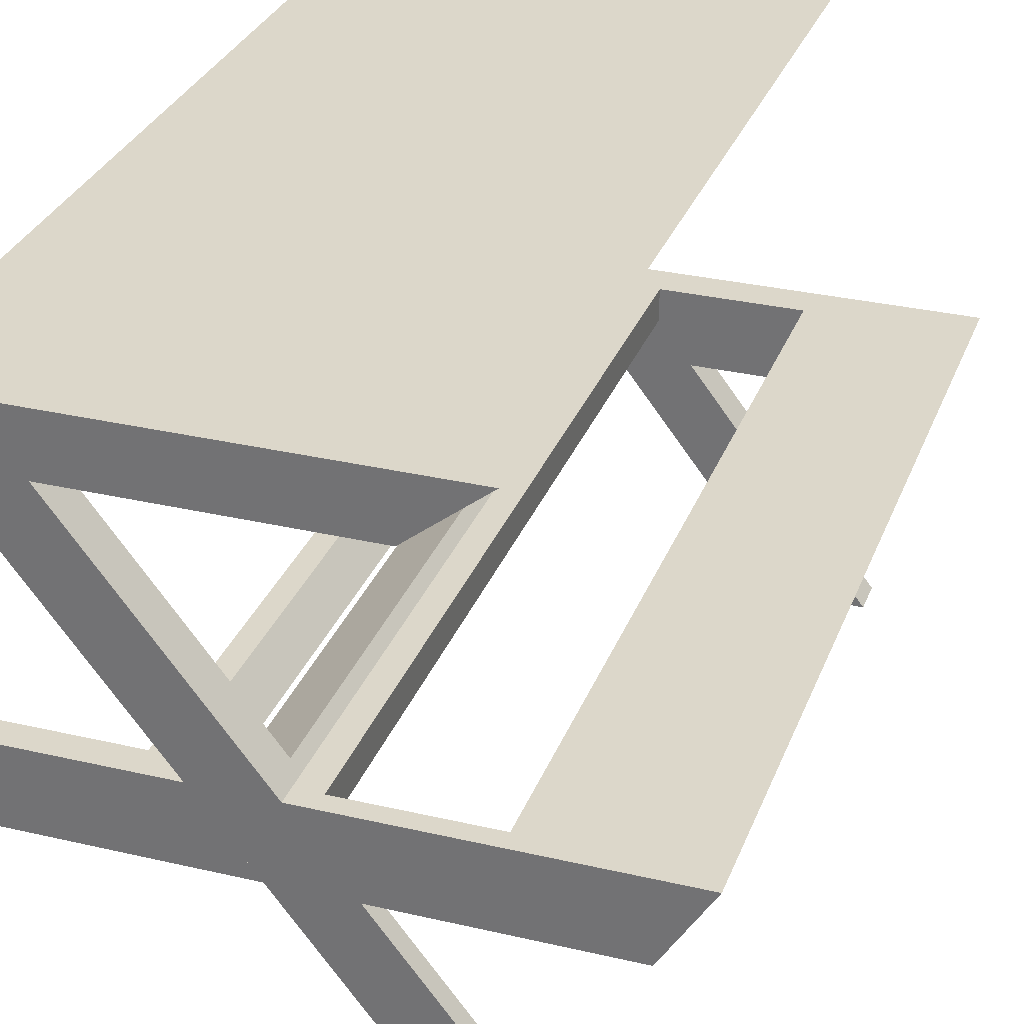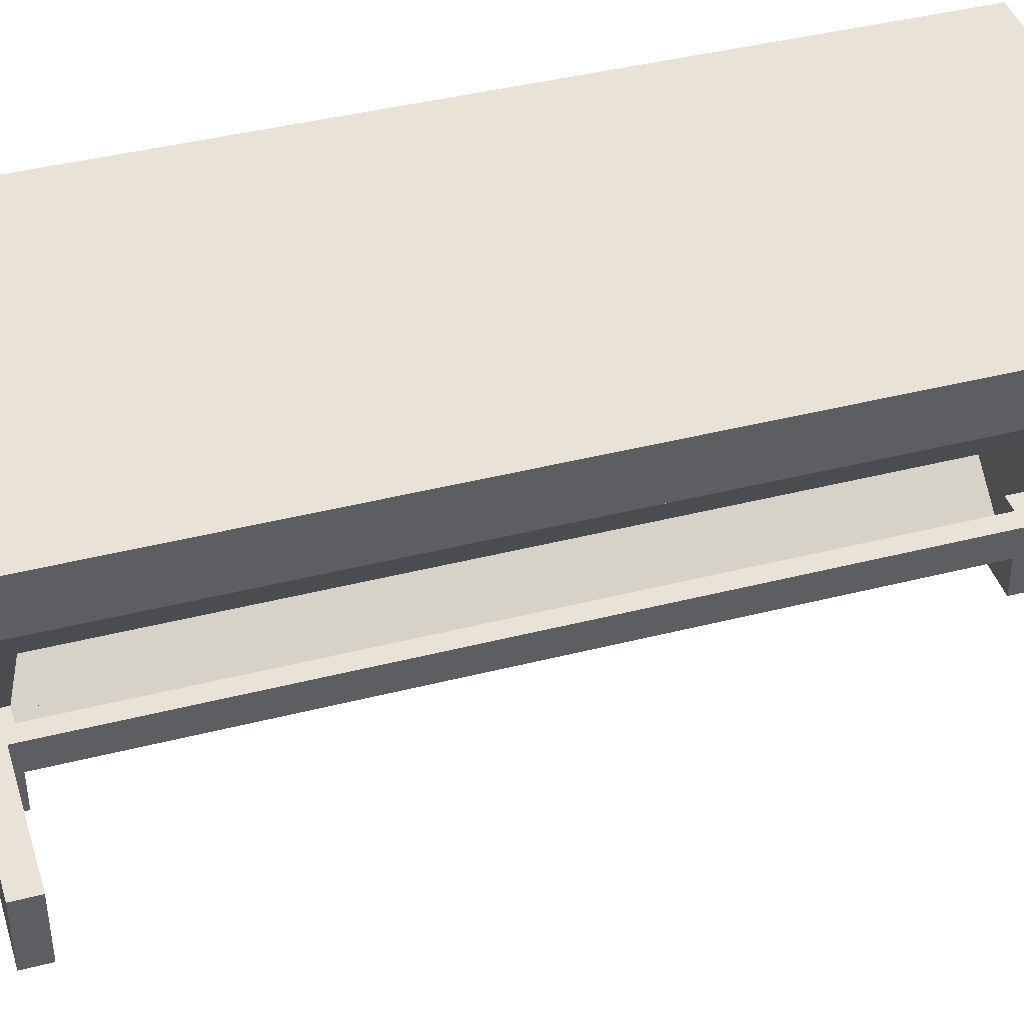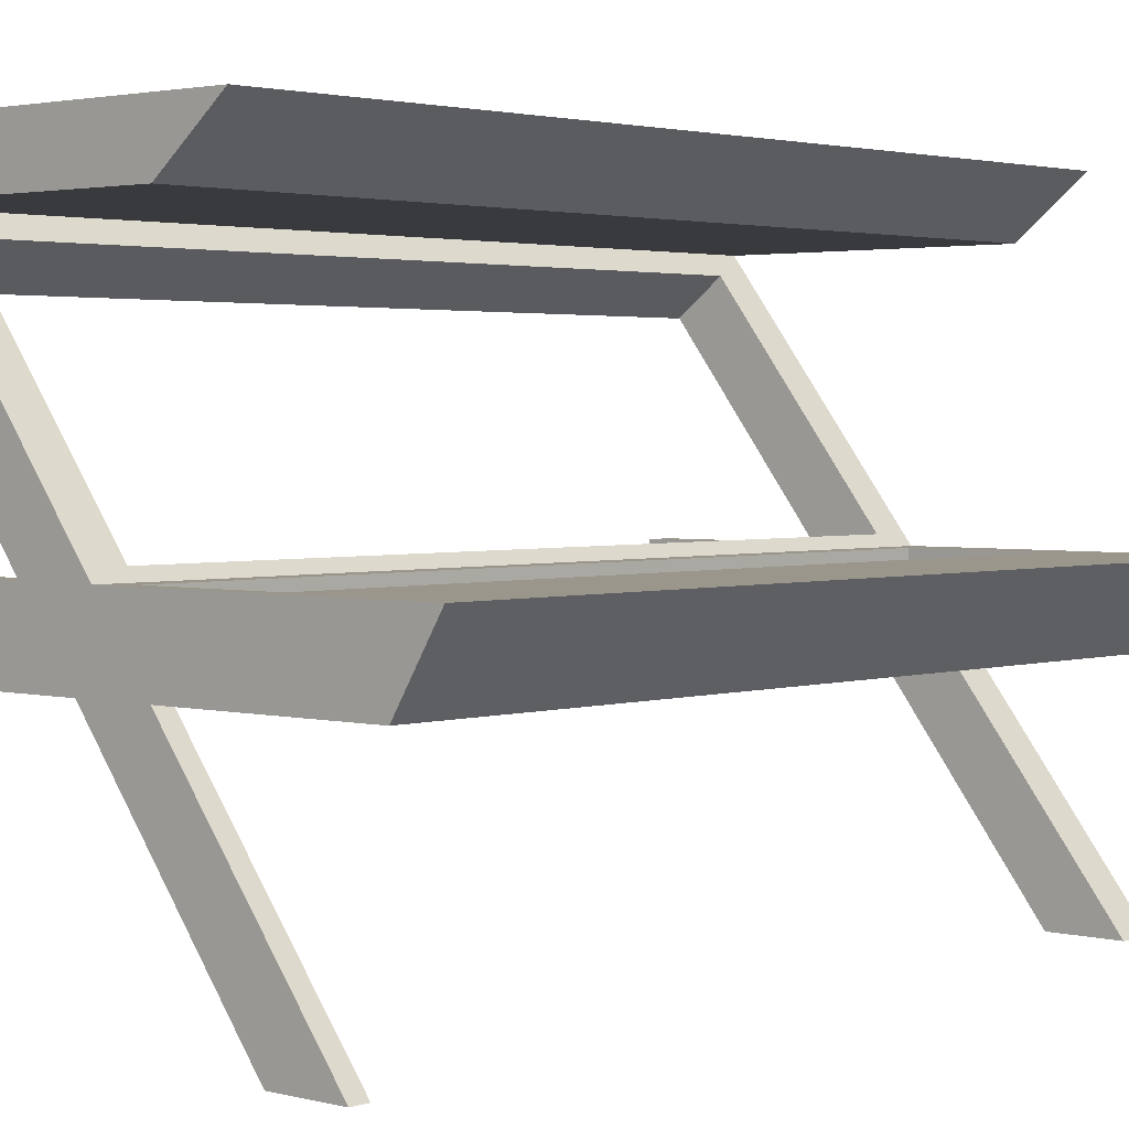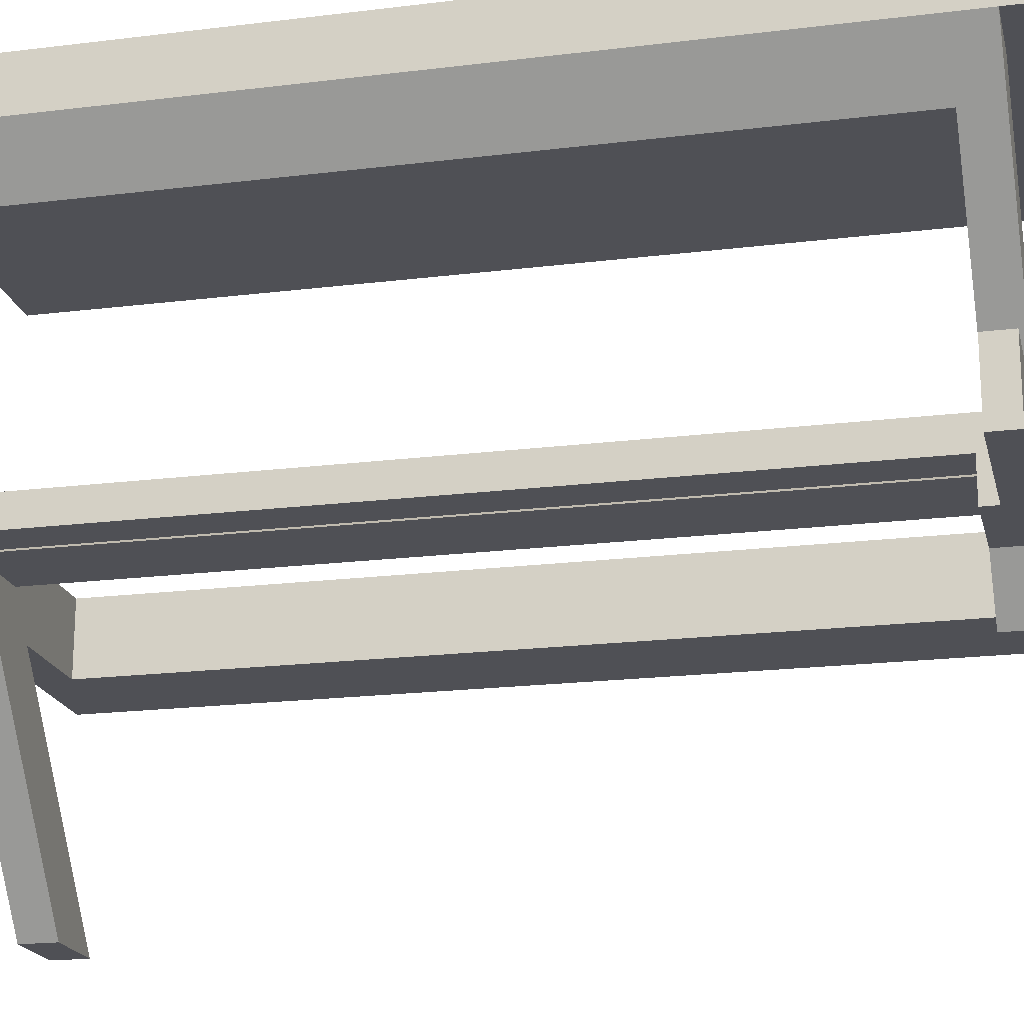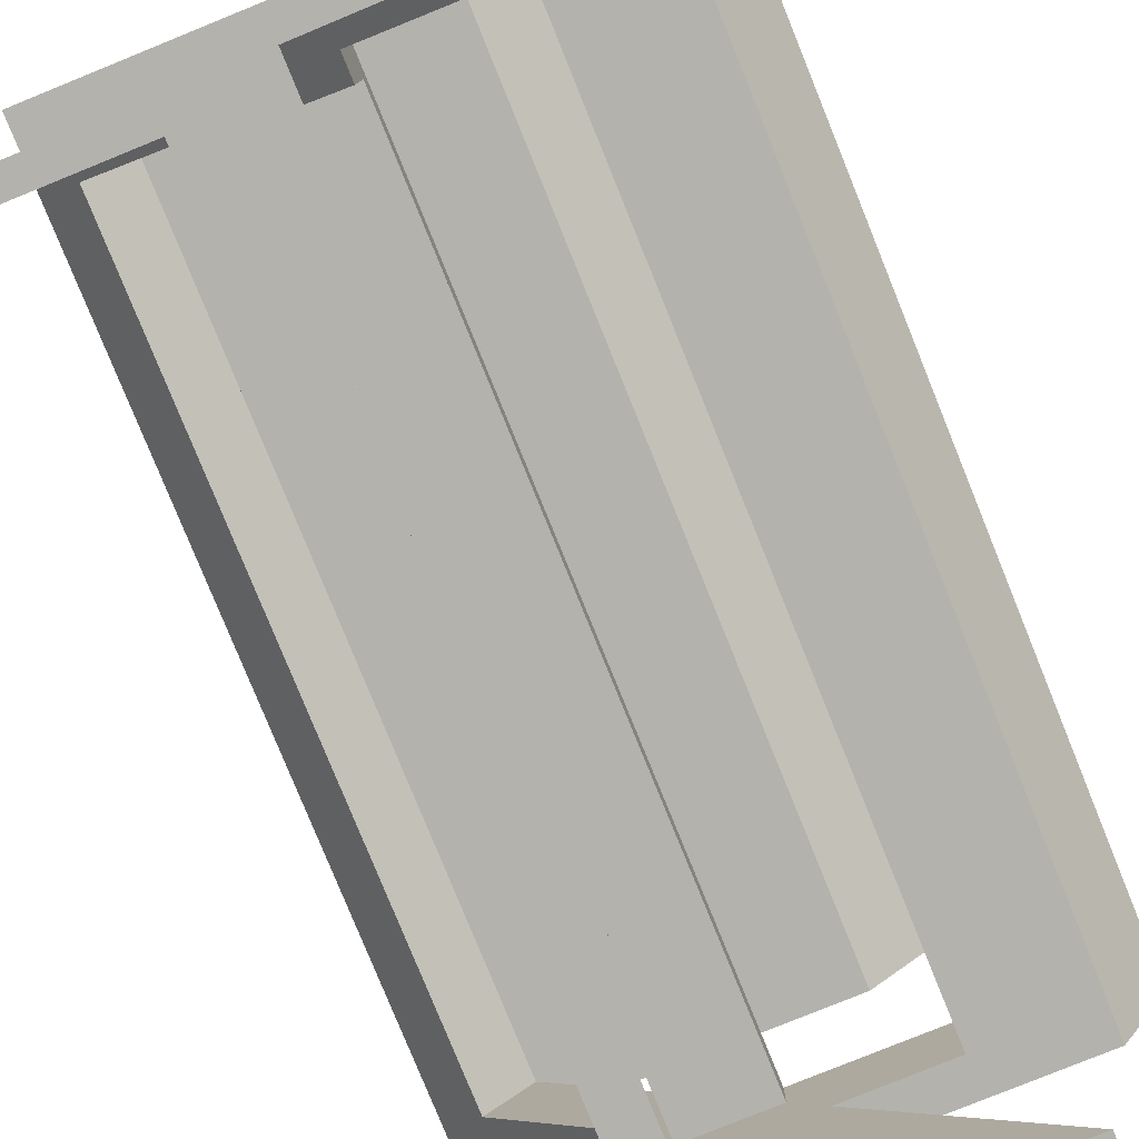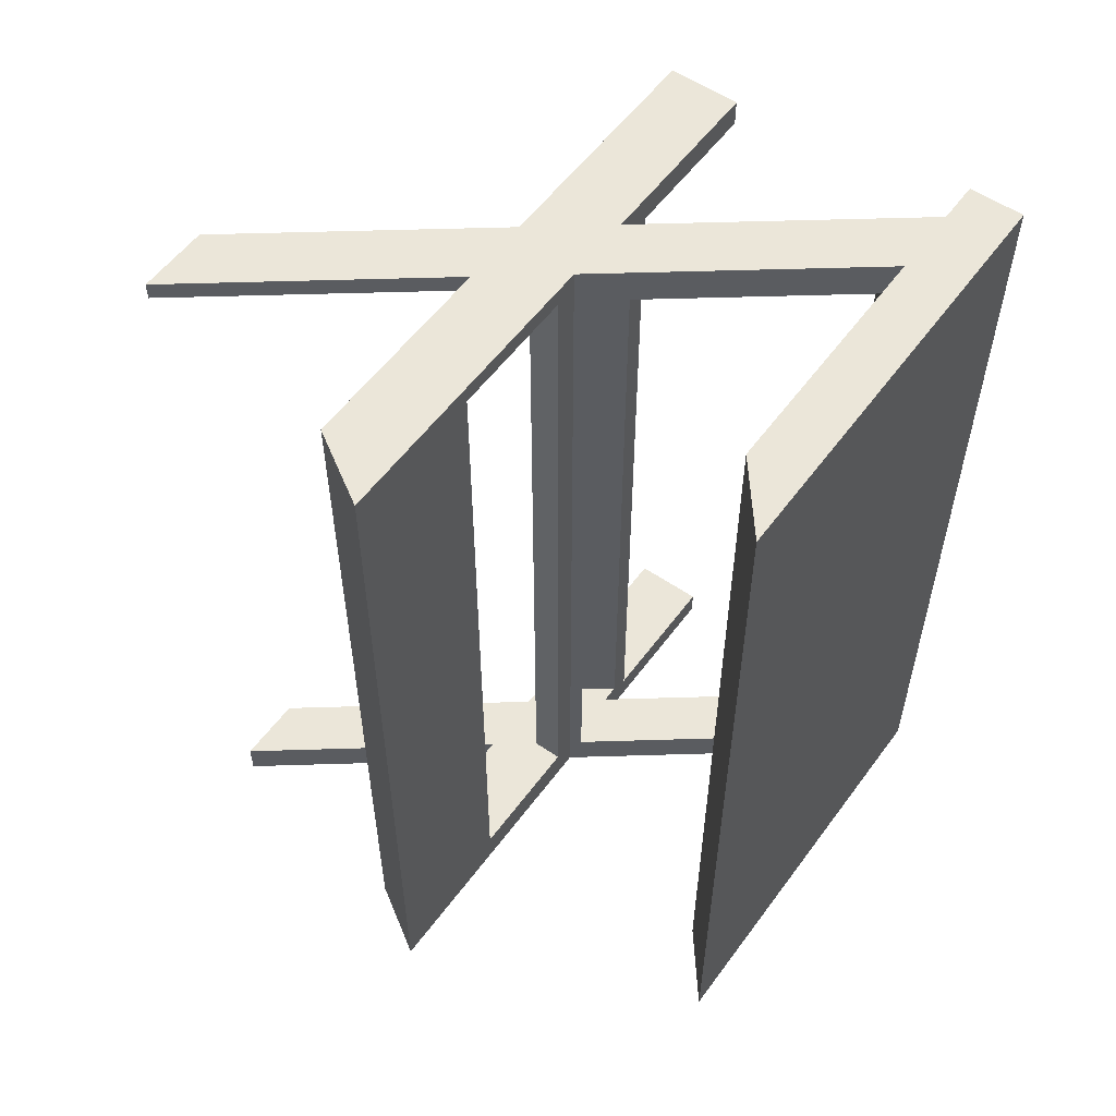
<metadata>
{"format":"obj","ext":"obj","renderer":"f3d","projection":"perspective","resolution":1024,"background":"white","views":[{"elev":30.7,"azim":18.7,"up":"+Y"},{"elev":41.6,"azim":-107.1,"up":"+Y"},{"elev":2.5,"azim":42.1,"up":"+Y"},{"elev":-19.4,"azim":-76.9,"up":"+Y"},{"elev":-79.4,"azim":22.1,"up":"+Y"},{"elev":55.8,"azim":125.8,"up":"+Z"}]}
</metadata>
<code>
v 0 2.5 0.3
v 0 3.3 0.3
v 0 3.3 0
v 0 2.5 0
v 0 3.3 0
v 6.3 3.3 0
v 5.804 2.5 0
v 0 2.5 0
v 0 3.3 9.3
v 0 2.5 9.3
v 0 2.5 9.6
v 0 3.3 9.6
v 6.3 3.3 9.6
v 0 3.3 9.6
v 0 2.5 9.6
v 5.804 2.5 9.6
v 0 3.3 0.3
v 0 2.5 0.3
v 1.65 2.5 0.3
v 1.65 3.3 0.3
v 4.625 3.3 0.4
v 4.625 3.3 9.4
v 3.15 3.3 9.4
v 3.15 3.3 0.4
v 0 3.3 0.3
v 1.65 3.3 0.3
v 1.65 3.3 9.3
v 0 3.3 9.3
v 0 3.3 9.6
v 6.3 3.3 9.6
v 6.3 3.3 0
v 0 3.3 0
v 2.643 3.3 0.4
v 2.643 3.3 9.2
v 1.871 3.3 9.2
v 1.871 3.3 0.4
v 5.804 2.5 0
v 6.3 3.3 0
v 6.3 3.3 9.6
v 5.804 2.5 9.6
v 0 2.5 9.3
v 0 3.3 9.3
v 1.65 3.3 9.3
v 1.65 2.5 9.3
v 1.65 2.951 9.127
v 1.65 2.5 9.127
v 1.65 2.5 9.3
v 1.65 3.3 9.3
v 1.65 3.3 0.3
v 1.65 2.5 0.3
v 1.65 2.5 0.4
v 1.65 2.951 0.4
v 4.625 2.5 0.4
v 4.625 2.5 9.4
v 4.625 3.3 9.4
v 4.625 3.3 0.4
v 1.871 3.3 9.2
v 2.643 3.3 9.2
v 2.159 2.927 9.2
v 1.65 2.5 0.4
v 4.625 2.5 0.4
v 4.625 3.3 0.4
v 3.15 3.3 0.4
v 3.15 2.951 0.4
v 2.191 2.951 0.4
v 2.643 3.3 0.4
v 1.871 3.3 0.4
v 2.14 2.951 0.4
v 1.65 2.951 0.4
v 4.625 2.5 9.4
v 3.15 2.5 9.4
v 3.15 3.3 9.4
v 4.625 3.3 9.4
v 2.191 2.951 9.127
v 2.159 2.927 9.127
v 2.159 2.927 9.2
v 2.643 3.3 9.2
v 2.643 3.3 0.4
v 2.191 2.951 0.4
v 3.15 2.951 9.127
v 3.15 2.951 0.4
v 3.15 3.3 0.4
v 3.15 3.3 9.4
v 3.15 2.5 9.4
v 3.15 2.5 9.127
v 2.159 2.927 9.127
v 2.14 2.951 9.127
v 2.14 2.951 0.4
v 1.871 3.3 0.4
v 1.871 3.3 9.2
v 2.159 2.927 9.2
v 1.65 2.5 9.127
v 3.15 2.5 9.127
v 3.15 2.5 9.4
v 4.625 2.5 9.4
v 4.625 2.5 0.4
v 1.65 2.5 0.4
v 1.65 2.5 0.3
v 0 2.5 0.3
v 0 2.5 0
v 5.804 2.5 0
v 5.804 2.5 9.6
v 0 2.5 9.6
v 0 2.5 9.3
v 1.65 2.5 9.3
v 1.65 2.951 9.127
v 1.65 2.951 0.4
v 2.14 2.951 0.4
v 2.14 2.951 9.127
v 3.15 2.5 9.127
v 1.65 2.5 9.127
v 1.65 2.951 9.127
v 2.14 2.951 9.127
v 2.159 2.927 9.127
v 2.191 2.951 9.127
v 3.15 2.951 9.127
v 2.191 2.951 9.127
v 2.191 2.951 0.4
v 3.15 2.951 0.4
v 3.15 2.951 9.127
v 0.4591 5.404 0.4
v 2.291 3.028 0.4
v 2.792 3.415 0.4
v 0.961 5.791 0.4
v 0.8 6 0
v 0 6 0
v 0 6 9.6
v 0.8 6 9.6
v 2.291 3.028 0.4
v 2.291 3.028 9.2
v 2.792 3.415 9.2
v 2.792 3.415 0.4
v 5.425 0 0
v 4.625 0 0
v 0 6 0
v 0.8 6 0
v 2.291 3.028 9.2
v 0.4591 5.404 9.2
v 0.961 5.791 9.2
v 2.792 3.415 9.2
v 4.625 0 9.6
v 5.425 0 9.6
v 0.8 6 9.6
v 0 6 9.6
v 0.4591 5.404 9.2
v 0.4591 5.404 0.4
v 0.961 5.791 0.4
v 0.961 5.791 9.2
v 5.425 -1.332e-15 0.4
v 4.625 0 0.4
v 4.625 0 0
v 5.425 0 0
v 4.625 0 9.4
v 3.15 1.914 9.4
v 3.15 2.951 9.4
v 5.425 -1.332e-15 9.4
v 3.15 2.951 0.4
v 5.425 -1.332e-15 0.4
v 5.425 0 0
v 0.8 6 0
v 0.8 6 9.6
v 5.425 0 9.6
v 5.425 -1.332e-15 9.4
v 3.15 2.951 9.4
v 3.15 2.951 9.127
v 2.792 3.415 0.4
v 2.792 3.415 9.2
v 0.961 5.791 9.2
v 0.961 5.791 0.4
v 3.15 1.914 9.127
v 3.15 2.951 9.127
v 3.15 2.951 9.4
v 3.15 1.914 9.4
v 2.291 3.028 9.2
v 2.291 3.028 0.4
v 0.4591 5.404 0.4
v 0.4591 5.404 9.2
v 4.625 0 0.4
v 2.35 2.951 0.4
v 2.35 2.951 9.127
v 3.15 1.914 9.127
v 3.15 1.914 9.4
v 4.625 0 9.4
v 4.625 0 9.6
v 0 6 9.6
v 0 6 0
v 4.625 0 0
v 3.15 1.914 9.127
v 2.35 2.951 9.127
v 3.15 2.951 9.127
v 2.35 2.951 9.127
v 2.35 2.951 0.4
v 3.15 2.951 0.4
v 3.15 2.951 9.127
v 4.625 0 9.4
v 5.425 -1.332e-15 9.4
v 5.425 0 9.6
v 4.625 0 9.6
v 5.425 -1.332e-15 0.4
v 3.15 2.951 0.4
v 2.35 2.951 0.4
v 4.625 0 0.4
v 1.102e-16 6.6 0
v 4.75 6.6 0
v 4 6 0
v 0 6 0
v 4.75 6.6 10
v 1.102e-16 6.6 10
v 0 6 10
v 4 6 10
v 4.75 6.6 0
v 1.102e-16 6.6 0
v 1.102e-16 6.6 10
v 4.75 6.6 10
v 1.102e-16 6.6 0
v 0 6 0
v 0 6 10
v 1.102e-16 6.6 10
v 0 6 0
v 4 6 0
v 4 6 10
v 0 6 10
v 4 6 0
v 4.75 6.6 0
v 4.75 6.6 10
v 4 6 10
f 1 2 4
f 4 2 3
f 6 7 5
f 5 7 8
f 9 10 12
f 12 10 11
f 13 14 16
f 16 14 15
f 18 19 17
f 17 19 20
f 22 30 21
f 21 30 31
f 21 31 24
f 24 31 26
f 24 26 33
f 33 26 36
f 36 26 35
f 35 26 27
f 35 27 34
f 34 27 23
f 34 23 24
f 22 23 30
f 30 23 29
f 29 23 27
f 29 27 28
f 25 26 32
f 32 26 31
f 33 34 24
f 37 38 40
f 40 38 39
f 42 43 41
f 41 43 44
f 46 47 45
f 45 47 48
f 45 48 49
f 45 49 52
f 52 49 50
f 52 50 51
f 53 54 56
f 56 54 55
f 57 58 59
f 61 64 60
f 60 64 65
f 60 65 68
f 68 65 67
f 67 65 66
f 61 62 64
f 64 62 63
f 68 69 60
f 70 71 73
f 73 71 72
f 75 76 74
f 74 76 77
f 74 77 78
f 78 79 74
f 81 82 80
f 80 82 83
f 80 83 84
f 84 85 80
f 86 87 91
f 91 87 90
f 90 87 89
f 89 87 88
f 92 93 105
f 105 93 94
f 105 94 103
f 103 94 102
f 102 94 95
f 102 95 96
f 97 98 96
f 96 98 101
f 96 101 102
f 99 100 98
f 98 100 101
f 103 104 105
f 106 107 109
f 109 107 108
f 111 114 110
f 110 114 115
f 110 115 116
f 111 112 114
f 114 112 113
f 117 118 120
f 120 118 119
f 121 122 124
f 124 122 123
f 125 126 128
f 128 126 127
f 129 130 132
f 132 130 131
f 133 134 136
f 136 134 135
f 137 138 140
f 140 138 139
f 142 143 141
f 141 143 144
f 145 146 148
f 148 146 147
f 149 150 152
f 152 150 151
f 154 155 153
f 153 155 156
f 158 159 157
f 157 159 160
f 157 160 166
f 166 160 169
f 169 160 168
f 168 160 161
f 168 161 167
f 167 161 164
f 167 164 165
f 161 162 164
f 164 162 163
f 167 165 166
f 166 165 157
f 171 172 170
f 170 172 173
f 175 180 174
f 174 180 182
f 174 182 185
f 185 182 184
f 184 182 183
f 176 186 175
f 175 186 187
f 175 187 179
f 179 187 178
f 176 177 186
f 186 177 185
f 185 177 174
f 179 180 175
f 180 181 182
f 188 189 190
f 191 192 194
f 194 192 193
f 195 196 198
f 198 196 197
f 199 200 202
f 202 200 201
f 204 205 203
f 203 205 206
f 207 208 210
f 210 208 209
f 211 212 214
f 214 212 213
f 215 216 218
f 218 216 217
f 219 220 222
f 222 220 221
f 223 224 226
f 226 224 225

</code>
